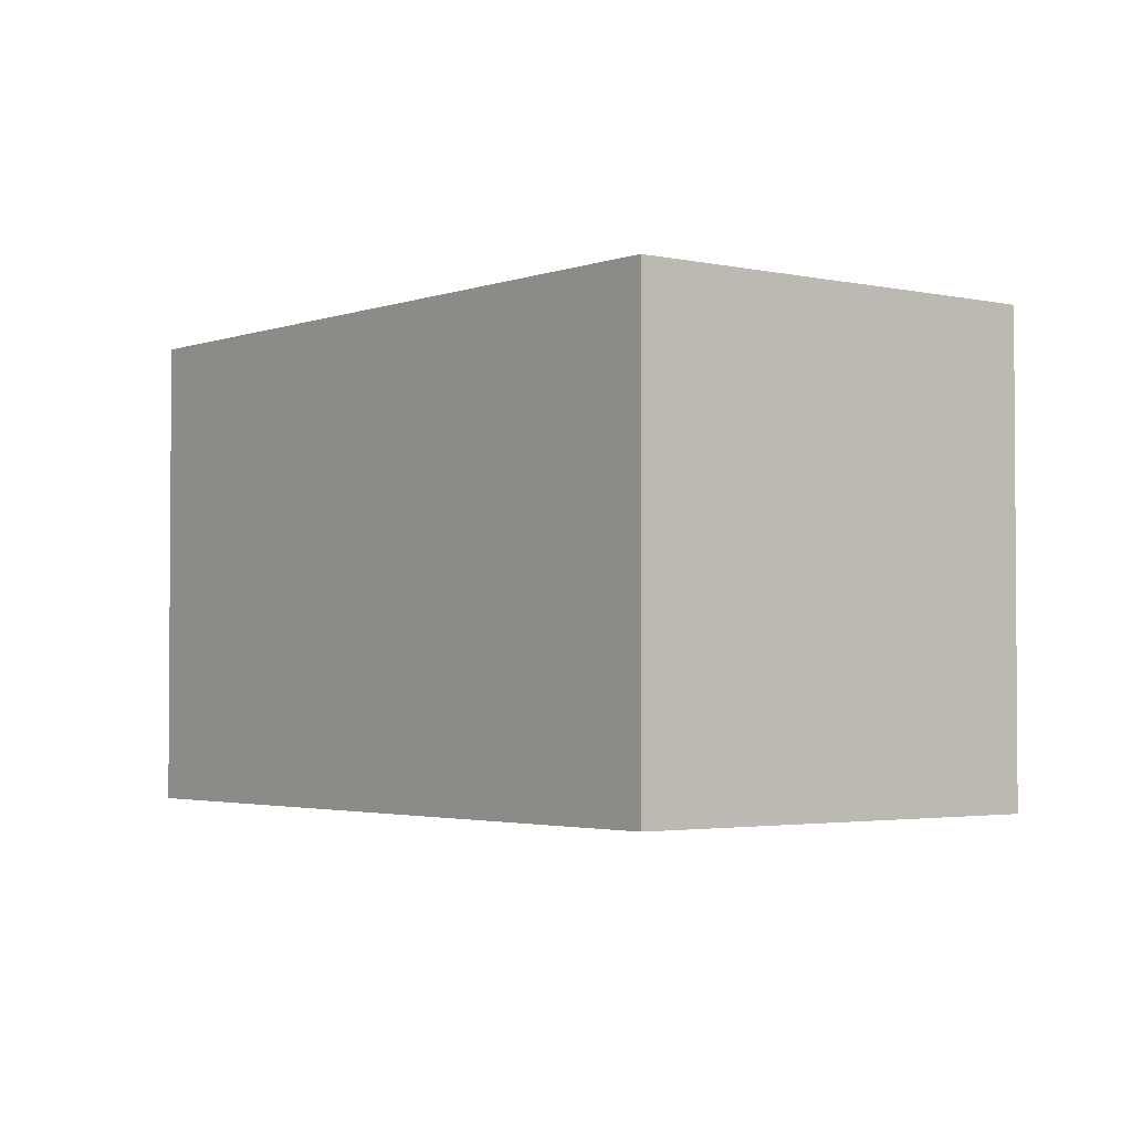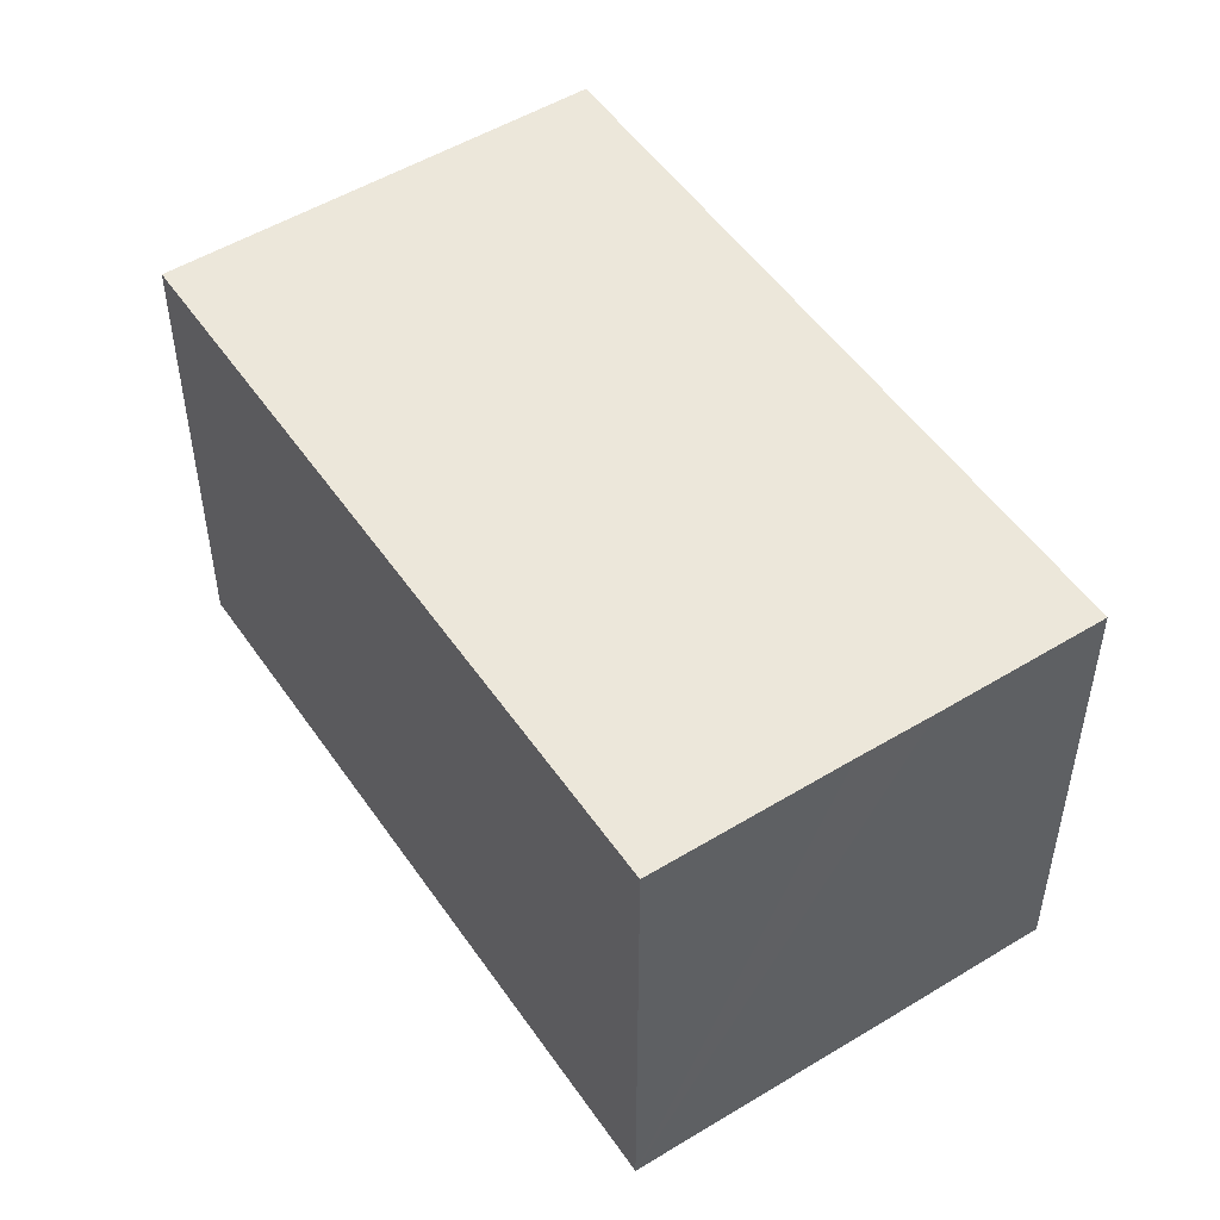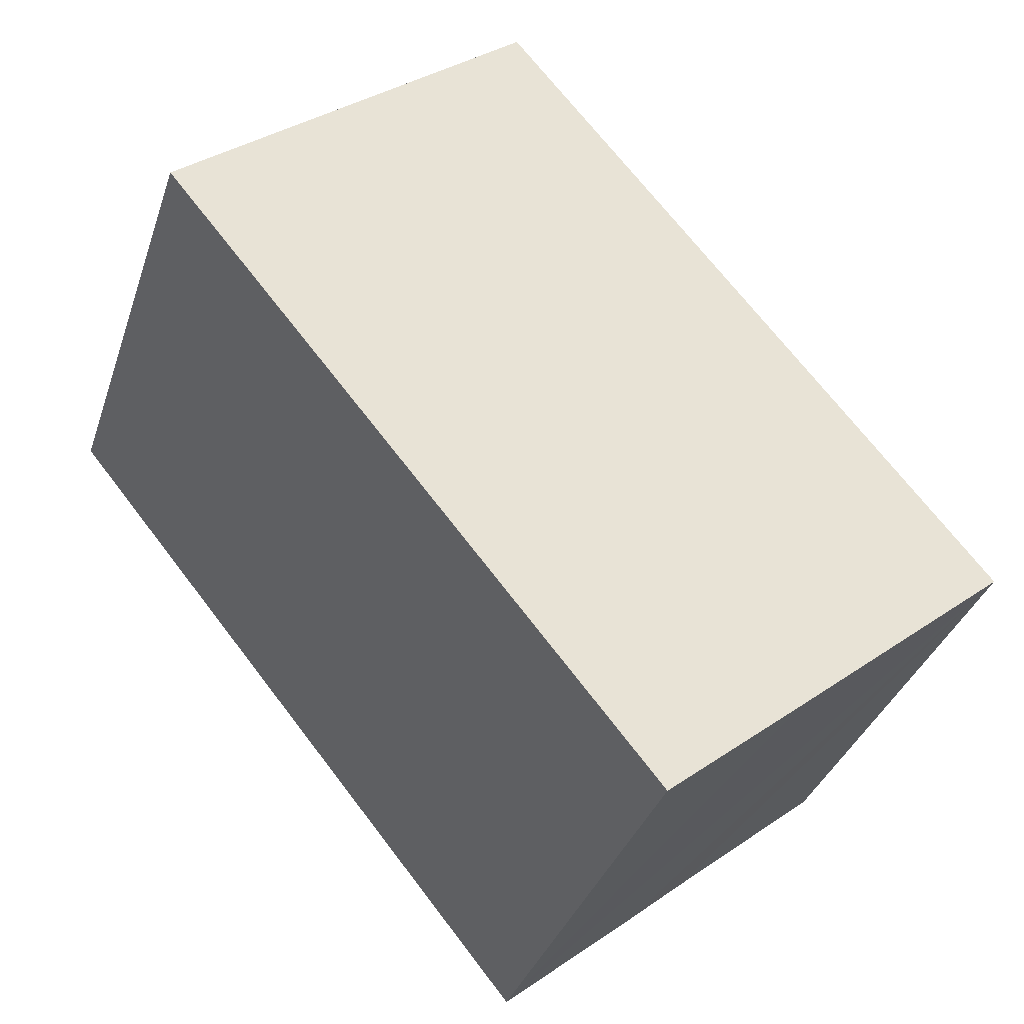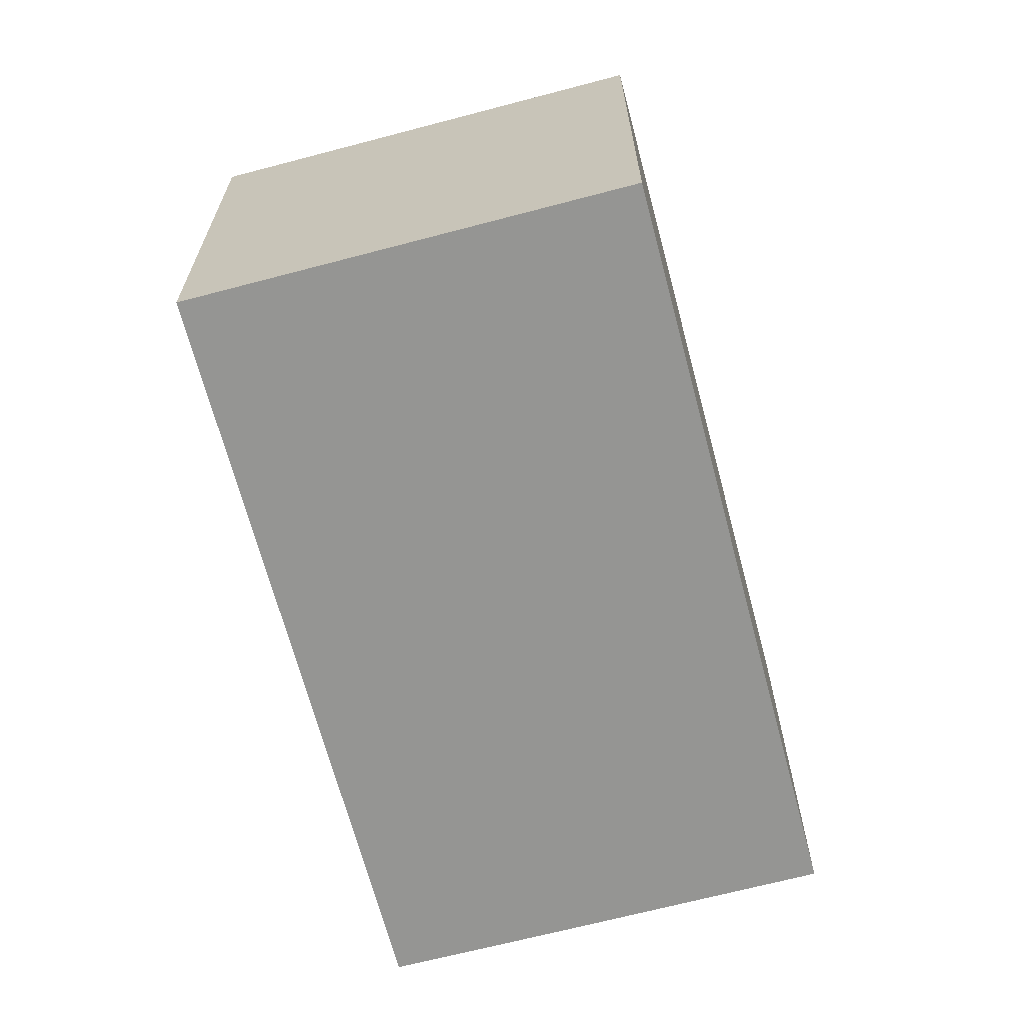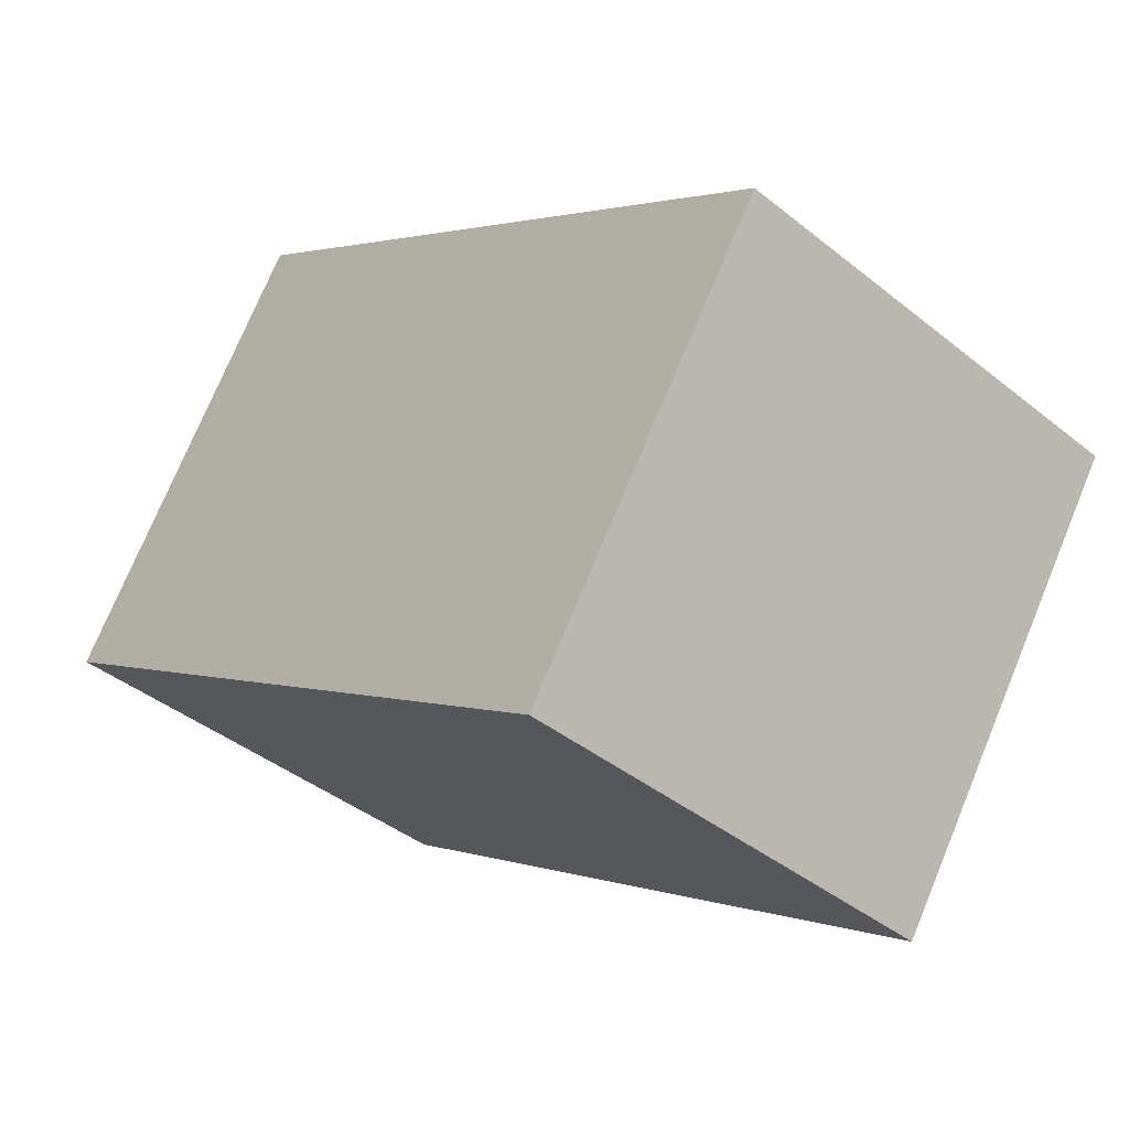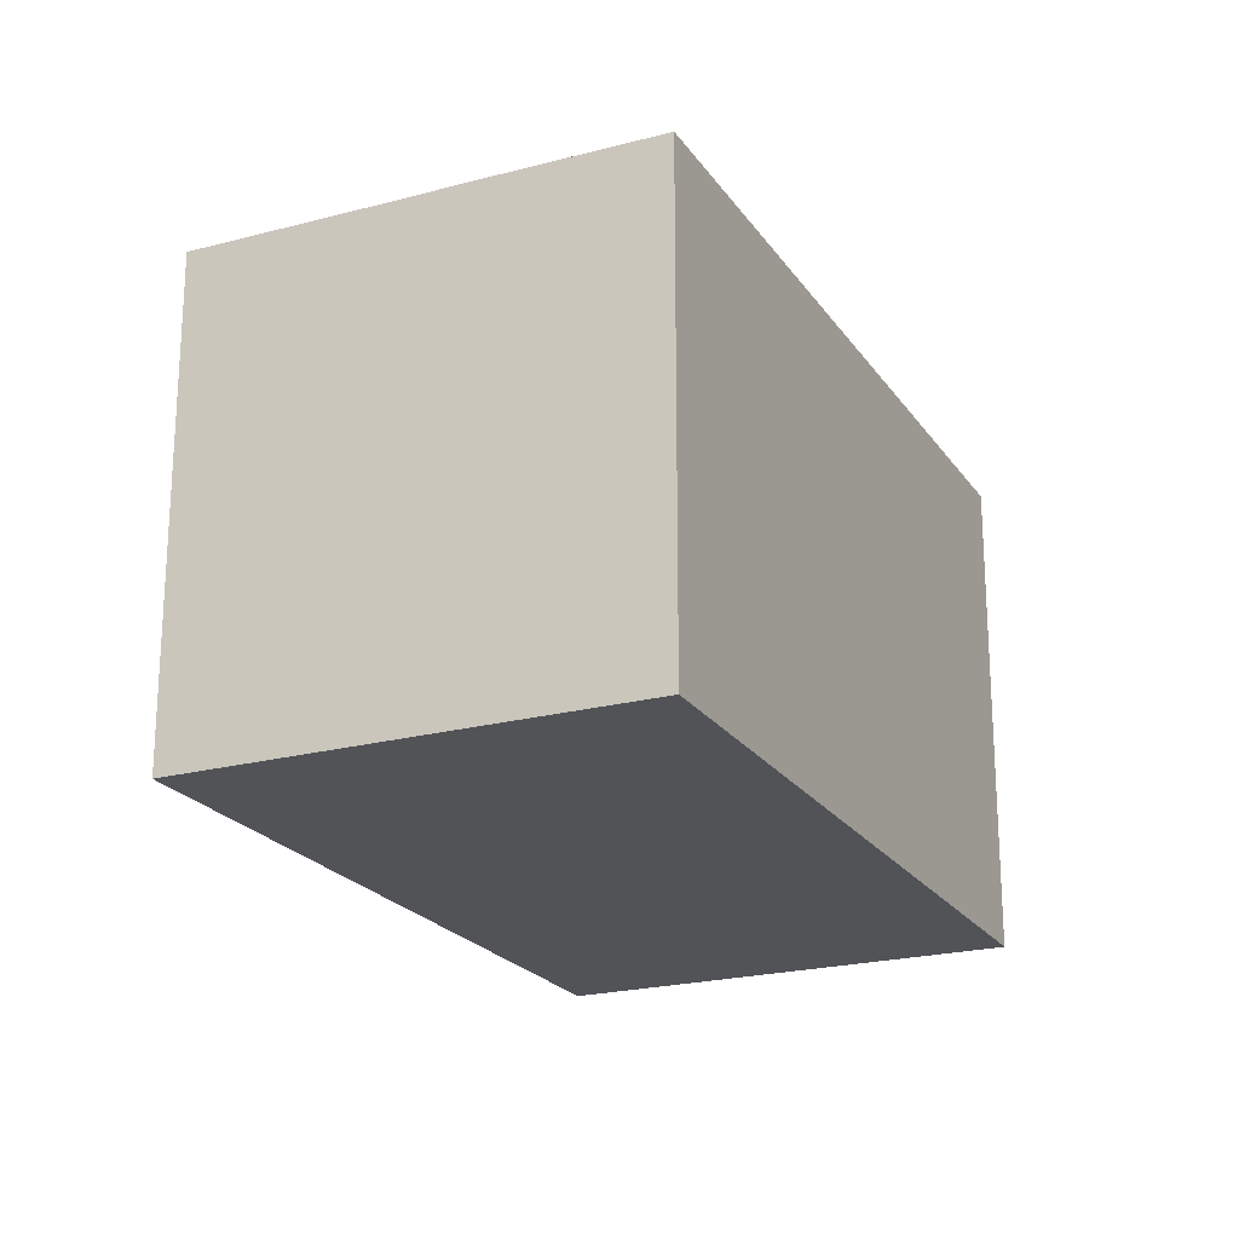
<metadata>
{"format":"obj","ext":"obj","renderer":"f3d","projection":"perspective","resolution":1024,"background":"white","views":[{"elev":-2.6,"azim":102.2,"up":"+Y"},{"elev":51.5,"azim":107.2,"up":"+Y"},{"elev":-35.1,"azim":-17.4,"up":"+Z"},{"elev":-67.3,"azim":-24.5,"up":"+Y"},{"elev":74.2,"azim":-157.5,"up":"+Z"},{"elev":-21.8,"azim":165.7,"up":"+Y"}]}
</metadata>
<code>
v  9.238 6.394 -5.886
v  4.748 6.394 3.892
v  11.35 6.394 -4.157
v  8.425 6.394 -6.563
v  6.598 6.394 -8.053
v  0 6.394 3.915e-16
v  11.35 2.545e-16 -4.157
v  8.425 4.019e-16 -6.563
v  6.598 4.931e-16 -8.053
v  9.238 3.604e-16 -5.886
v  0 0 0
v  4.748 -2.383e-16 3.892
g defaultobject
f 1 2 3
f 2 1 4
f 2 4 5
f 2 5 6
f 7 1 3
f 1 7 4
f 4 7 5
f 5 7 8
f 5 8 9
f 8 7 10
f 9 6 5
f 6 9 11
f 11 2 6
f 2 11 12
f 12 3 2
f 3 12 7
f 8 11 9
f 11 8 10
f 11 10 7
f 11 7 12

</code>
